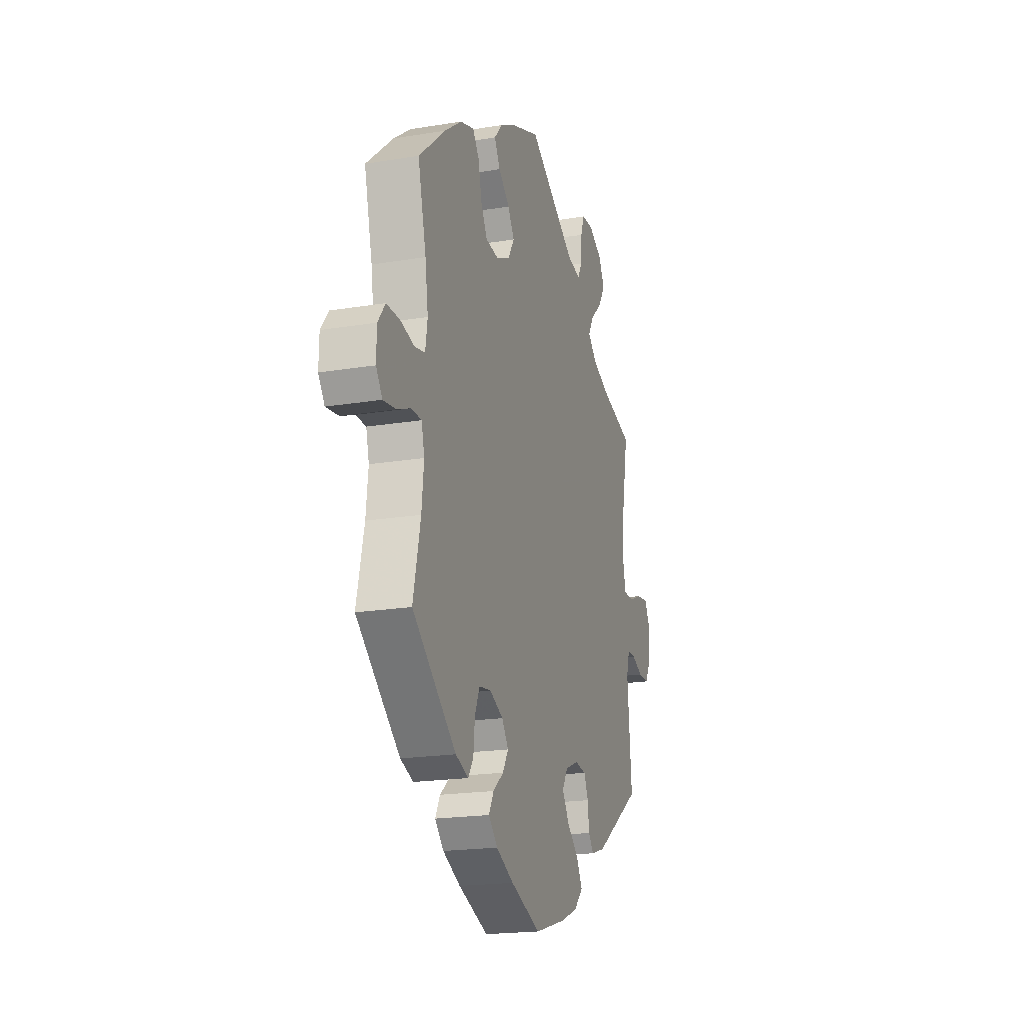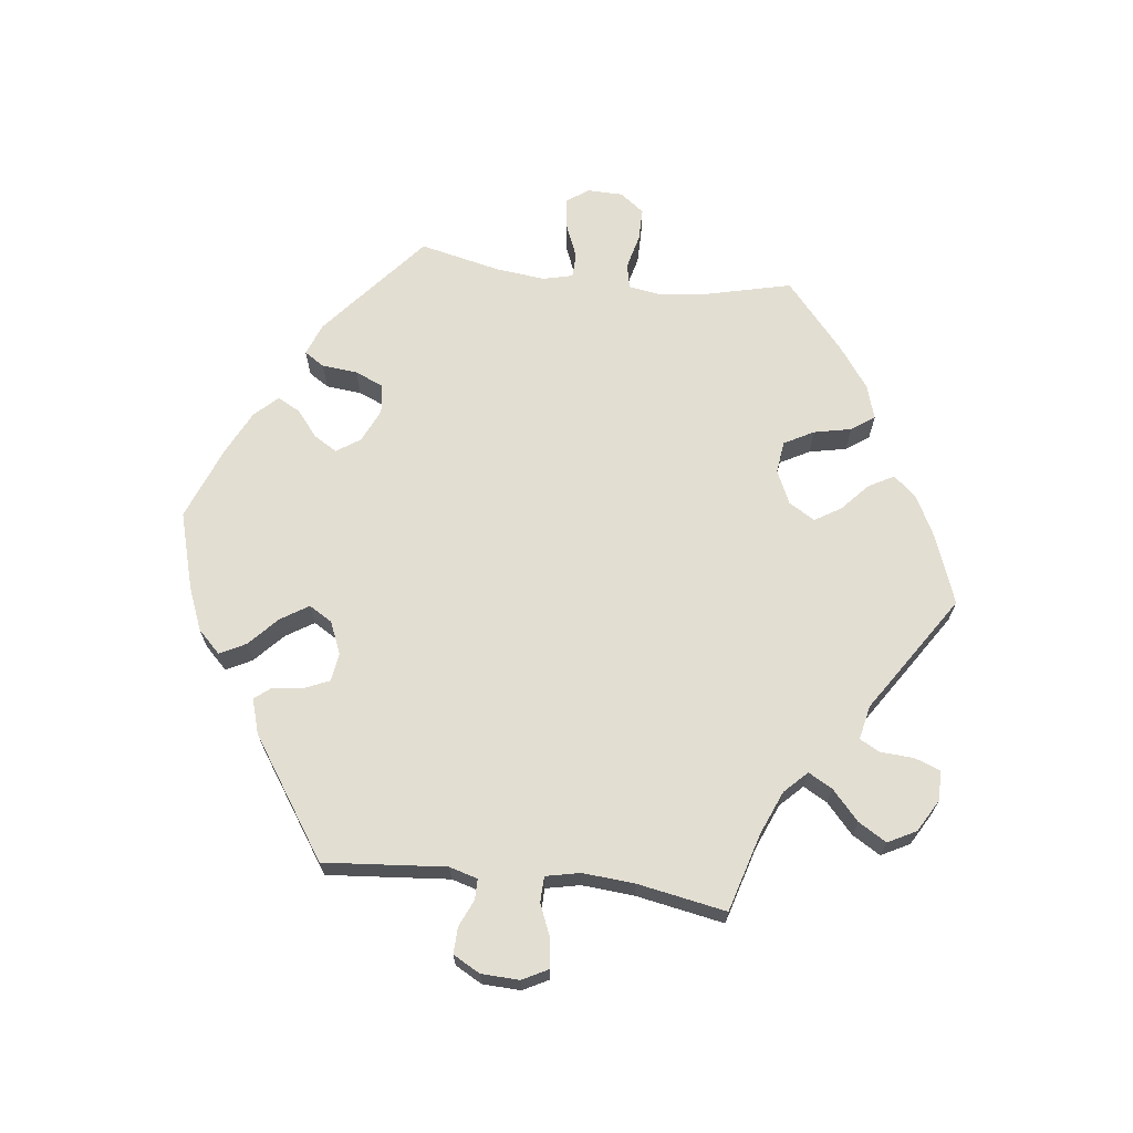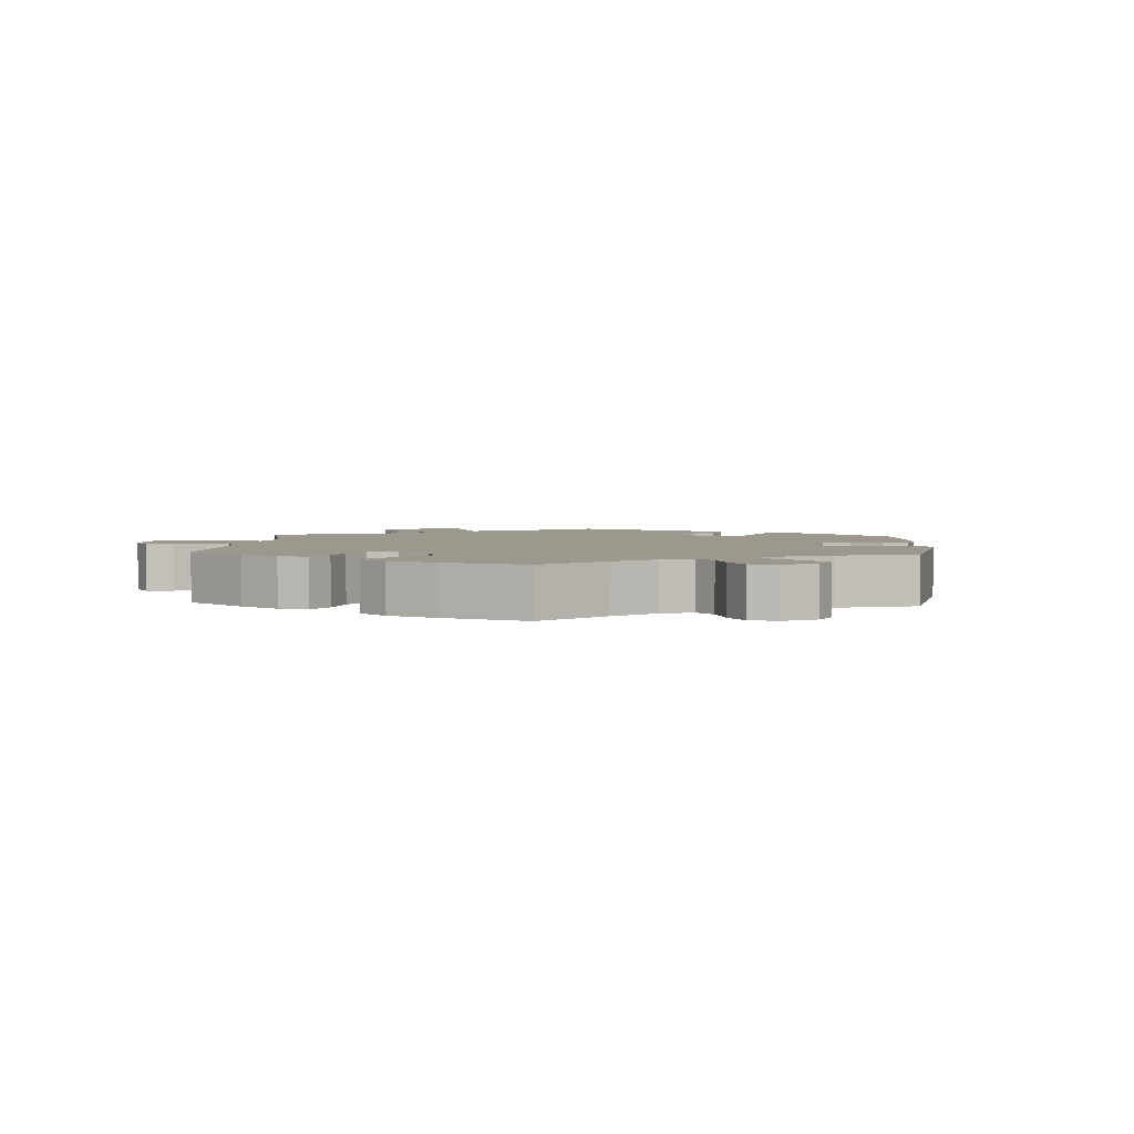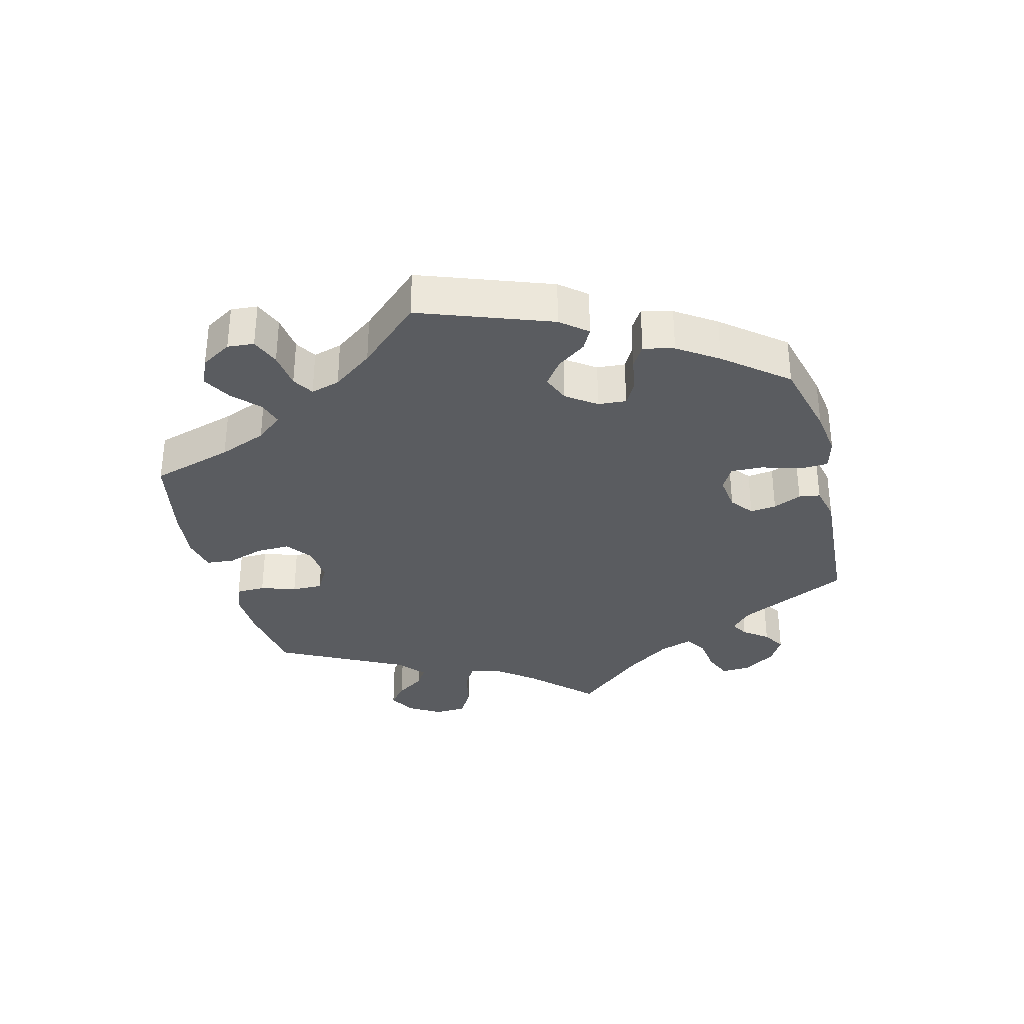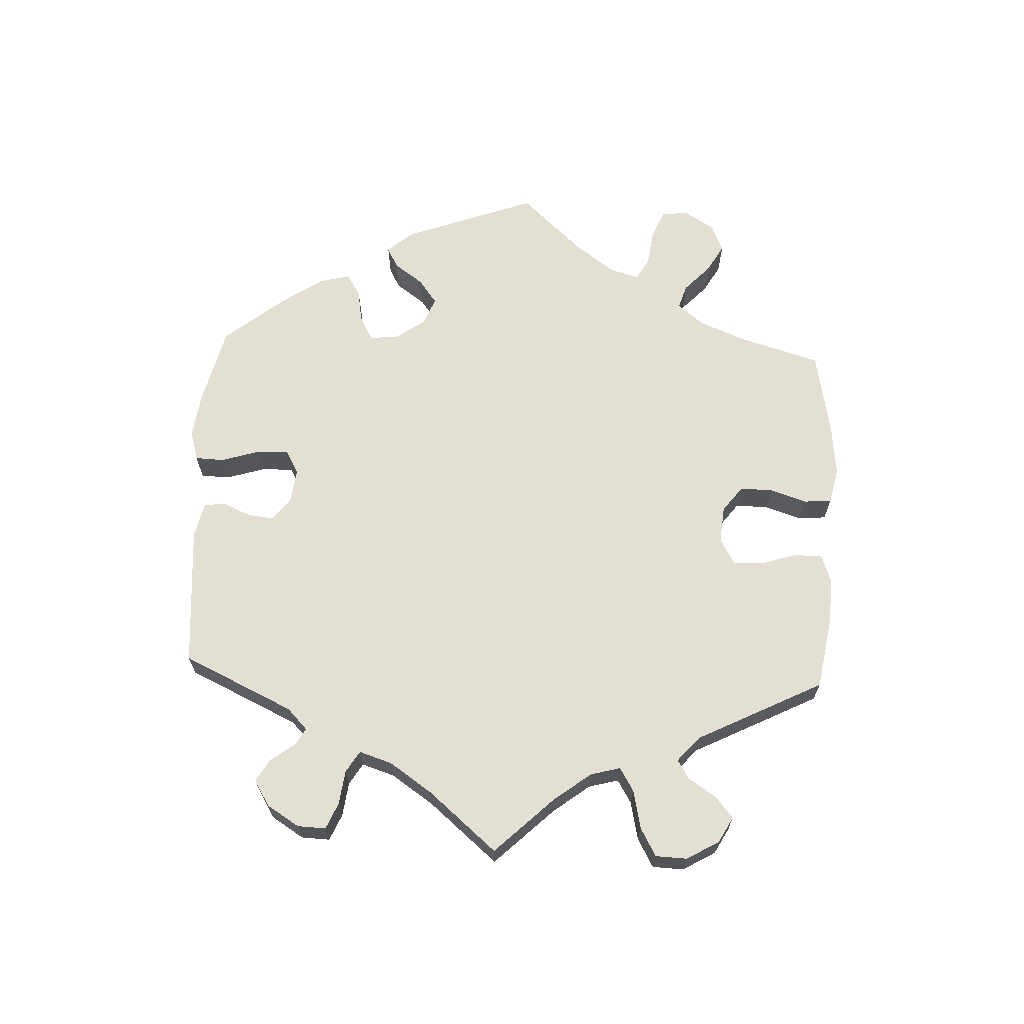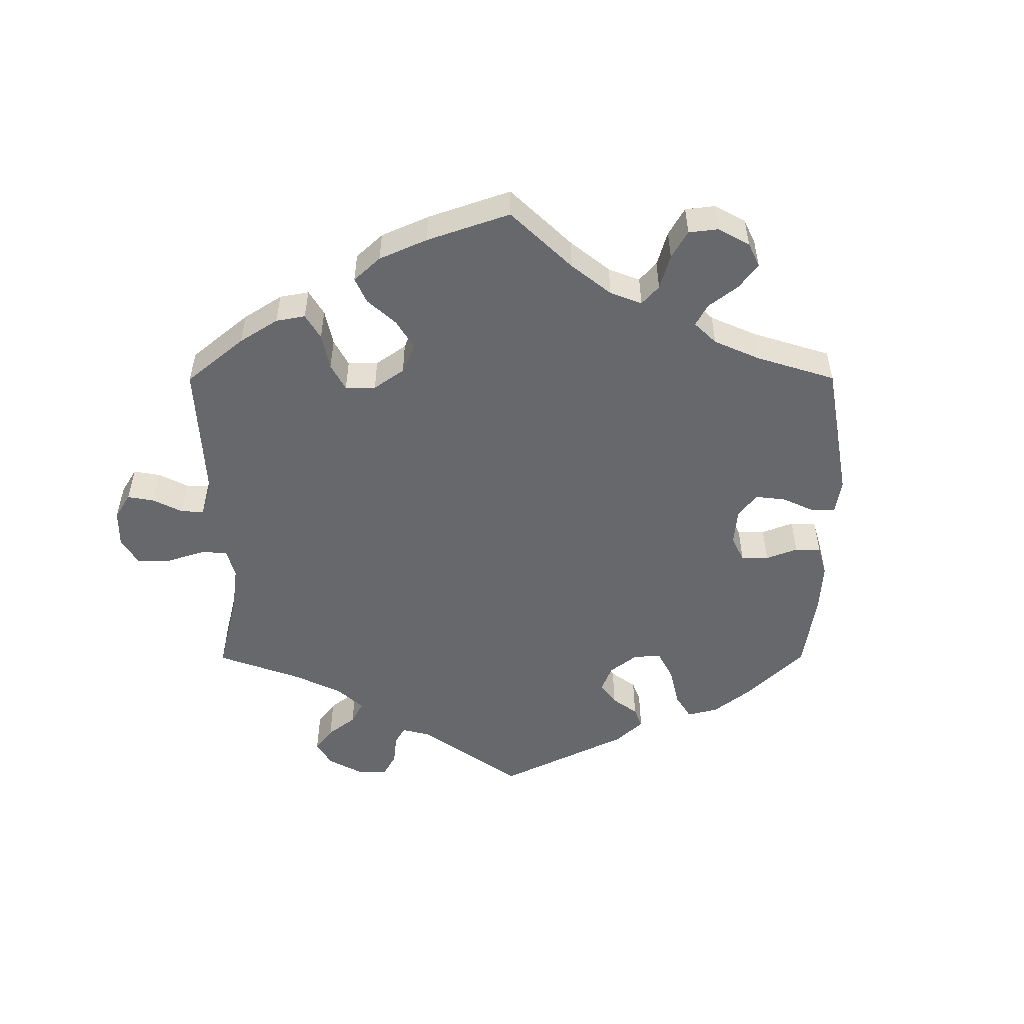
<metadata>
{"format":"obj","ext":"obj","renderer":"f3d","projection":"perspective","resolution":1024,"background":"white","views":[{"elev":-19.5,"azim":107.2,"up":"+Z"},{"elev":67.7,"azim":-83.0,"up":"+Y"},{"elev":3.2,"azim":64.0,"up":"+Y"},{"elev":-33.9,"azim":134.4,"up":"+Y"},{"elev":66.6,"azim":-57.4,"up":"+Y"},{"elev":-52.5,"azim":60.1,"up":"+Y"}]}
</metadata>
<code>
v -0.485 0.07 -0.106
v -0.497 0.07 -0.064
v -0.527 0.07 -0.064
v -0.568 0.07 -0.082
v -0.607 0.07 -0.083
v -0.629 0.07 -0.043
v -0.631 0.07 0.014
v -0.611 0.07 0.052
v -0.568 0.07 0.047
v -0.52 0.07 0.027
v -0.482 0.07 0.028
v -0.471 0.07 0.079
v -0.477 0.07 0.157
v -0.501 0.07 0.289
v -0.384 0.07 0.323
v -0.319 0.07 0.35
v -0.286 0.07 0.383
v -0.306 0.07 0.419
v -0.35 0.07 0.459
v -0.375 0.07 0.501
v -0.353 0.07 0.543
v -0.304 0.07 0.571
v -0.26 0.07 0.57
v -0.246 0.07 0.532
v -0.243 0.07 0.482
v -0.227 0.07 0.452
v -0.176 0.07 0.463
v 0 0.07 0.578
v 0.104 0.07 0.539
v 0.164 0.07 0.508
v 0.193 0.07 0.474
v 0.172 0.07 0.436
v 0.131 0.07 0.399
v 0.107 0.07 0.36
v 0.13 0.07 0.321
v 0.18 0.07 0.298
v 0.228 0.07 0.304
v 0.252 0.07 0.348
v 0.264 0.07 0.404
v 0.288 0.07 0.438
v 0.339 0.07 0.422
v 0.402 0.07 0.376
v 0.501 0.07 0.29
v 0.471 0.07 0.167
v 0.46 0.07 0.092
v 0.468 0.07 0.042
v 0.505 0.07 0.034
v 0.558 0.07 0.047
v 0.606 0.07 0.047
v 0.633 0.07 0.011
v 0.634 0.07 -0.042
v 0.611 0.07 -0.075
v 0.565 0.07 -0.069
v 0.514 0.07 -0.048
v 0.477 0.07 -0.049
v 0.466 0.07 -0.093
v 0.474 0.07 -0.167
v 0.501 0.07 -0.288
v 0.34 0.07 -0.423
v 0.292 0.07 -0.441
v 0.273 0.07 -0.411
v 0.268 0.07 -0.358
v 0.25 0.07 -0.316
v 0.206 0.07 -0.31
v 0.156 0.07 -0.333
v 0.132 0.07 -0.368
v 0.153 0.07 -0.403
v 0.192 0.07 -0.435
v 0.21 0.07 -0.469
v 0.177 0.07 -0.503
v 0.112 0.07 -0.535
v 0.001 0.07 -0.578
v -0.114 0.07 -0.545
v -0.178 0.07 -0.519
v -0.211 0.07 -0.485
v -0.191 0.07 -0.447
v -0.147 0.07 -0.406
v -0.121 0.07 -0.365
v -0.142 0.07 -0.33
v -0.19 0.07 -0.31
v -0.232 0.07 -0.316
v -0.248 0.07 -0.352
v -0.253 0.07 -0.398
v -0.273 0.07 -0.423
v -0.325 0.07 -0.407
v -0.501 0.07 -0.288
v -0.485 0 -0.106
v -0.497 0 -0.064
v -0.527 0 -0.064
v -0.568 0 -0.082
v -0.607 0 -0.083
v -0.629 0 -0.043
v -0.631 0 0.014
v -0.611 0 0.052
v -0.568 0 0.047
v -0.52 0 0.027
v -0.482 0 0.028
v -0.471 0 0.079
v -0.477 0 0.157
v -0.501 0 0.289
v -0.384 0 0.323
v -0.319 0 0.35
v -0.286 0 0.383
v -0.306 0 0.419
v -0.35 0 0.459
v -0.375 0 0.501
v -0.353 0 0.543
v -0.304 0 0.571
v -0.26 0 0.57
v -0.246 0 0.532
v -0.243 0 0.482
v -0.227 0 0.452
v -0.176 0 0.463
v 0 0 0.578
v 0.104 0 0.539
v 0.164 0 0.508
v 0.193 0 0.474
v 0.172 0 0.436
v 0.131 0 0.399
v 0.107 0 0.36
v 0.13 0 0.321
v 0.18 0 0.298
v 0.228 0 0.304
v 0.252 0 0.348
v 0.264 0 0.404
v 0.288 0 0.438
v 0.339 0 0.422
v 0.402 0 0.376
v 0.501 0 0.29
v 0.471 0 0.167
v 0.46 0 0.092
v 0.468 0 0.042
v 0.505 0 0.034
v 0.558 0 0.047
v 0.606 0 0.047
v 0.633 0 0.011
v 0.634 0 -0.042
v 0.611 0 -0.075
v 0.565 0 -0.069
v 0.514 0 -0.048
v 0.477 0 -0.049
v 0.466 0 -0.093
v 0.474 0 -0.167
v 0.501 0 -0.288
v 0.34 0 -0.423
v 0.292 0 -0.441
v 0.273 0 -0.411
v 0.268 0 -0.358
v 0.25 0 -0.316
v 0.206 0 -0.31
v 0.156 0 -0.333
v 0.132 0 -0.368
v 0.153 0 -0.403
v 0.192 0 -0.435
v 0.21 0 -0.469
v 0.177 0 -0.503
v 0.112 0 -0.535
v 0.001 0 -0.578
v -0.114 0 -0.545
v -0.178 0 -0.519
v -0.211 0 -0.485
v -0.191 0 -0.447
v -0.147 0 -0.406
v -0.121 0 -0.365
v -0.142 0 -0.33
v -0.19 0 -0.31
v -0.232 0 -0.316
v -0.248 0 -0.352
v -0.253 0 -0.398
v -0.273 0 -0.423
v -0.325 0 -0.407
v -0.501 0 -0.288
f 85 86 1
f 82 83 84 85
f 81 82 85 1
f 80 81 1 2
f 79 80 2
f 74 75 76 77
f 74 77 78
f 73 74 78
f 72 73 78
f 71 72 78
f 70 71 78 79
f 67 68 69 70
f 66 67 70 79
f 59 60 61 62
f 57 58 59 62
f 56 57 62 63
f 55 56 63 64
f 51 52 53 54
f 51 54 55
f 50 51 55
f 47 48 49 50
f 47 50 55
f 46 47 55 64
f 41 42 43 44
f 41 44 45
f 38 39 40 41
f 37 38 41 45
f 36 37 45 46
f 30 31 32 33
f 30 33 34
f 27 28 29 30
f 26 27 30 34
f 22 23 24 25
f 22 25 26
f 21 22 26
f 18 19 20 21
f 17 18 21 26
f 13 14 15
f 12 13 15 16
f 11 12 16 17
f 7 8 9 10
f 7 10 11
f 6 7 11
f 3 4 5 6
f 2 3 6 11
f 65 66 79 2
f 35 36 46 64
f 34 35 64 65
f 17 26 34 65
f 2 11 17 65
f 87 172 171
f 171 170 169 168
f 87 171 168 167
f 88 87 167 166
f 88 166 165
f 163 162 161 160
f 164 163 160
f 164 160 159
f 164 159 158
f 164 158 157
f 165 164 157 156
f 156 155 154 153
f 165 156 153 152
f 148 147 146 145
f 148 145 144 143
f 149 148 143 142
f 150 149 142 141
f 140 139 138 137
f 141 140 137
f 141 137 136
f 136 135 134 133
f 141 136 133
f 150 141 133 132
f 130 129 128 127
f 131 130 127
f 127 126 125 124
f 131 127 124 123
f 132 131 123 122
f 119 118 117 116
f 120 119 116
f 116 115 114 113
f 120 116 113 112
f 111 110 109 108
f 112 111 108
f 112 108 107
f 107 106 105 104
f 112 107 104 103
f 101 100 99
f 102 101 99 98
f 103 102 98 97
f 96 95 94 93
f 97 96 93
f 97 93 92
f 92 91 90 89
f 97 92 89 88
f 88 165 152 151
f 150 132 122 121
f 151 150 121 120
f 151 120 112 103
f 151 103 97 88
f 1 87 88 2
f 2 88 89 3
f 3 89 90 4
f 4 90 91 5
f 5 91 92 6
f 6 92 93 7
f 7 93 94 8
f 8 94 95 9
f 9 95 96 10
f 10 96 97 11
f 11 97 98 12
f 12 98 99 13
f 13 99 100 14
f 14 100 101 15
f 15 101 102 16
f 16 102 103 17
f 17 103 104 18
f 18 104 105 19
f 19 105 106 20
f 20 106 107 21
f 21 107 108 22
f 22 108 109 23
f 23 109 110 24
f 24 110 111 25
f 25 111 112 26
f 26 112 113 27
f 27 113 114 28
f 28 114 115 29
f 29 115 116 30
f 30 116 117 31
f 31 117 118 32
f 32 118 119 33
f 33 119 120 34
f 34 120 121 35
f 35 121 122 36
f 36 122 123 37
f 37 123 124 38
f 38 124 125 39
f 39 125 126 40
f 40 126 127 41
f 41 127 128 42
f 42 128 129 43
f 43 129 130 44
f 44 130 131 45
f 45 131 132 46
f 46 132 133 47
f 47 133 134 48
f 48 134 135 49
f 49 135 136 50
f 50 136 137 51
f 51 137 138 52
f 52 138 139 53
f 53 139 140 54
f 54 140 141 55
f 55 141 142 56
f 56 142 143 57
f 57 143 144 58
f 58 144 145 59
f 59 145 146 60
f 60 146 147 61
f 61 147 148 62
f 62 148 149 63
f 63 149 150 64
f 64 150 151 65
f 65 151 152 66
f 66 152 153 67
f 67 153 154 68
f 68 154 155 69
f 69 155 156 70
f 70 156 157 71
f 71 157 158 72
f 72 158 159 73
f 73 159 160 74
f 74 160 161 75
f 75 161 162 76
f 76 162 163 77
f 77 163 164 78
f 78 164 165 79
f 79 165 166 80
f 80 166 167 81
f 81 167 168 82
f 82 168 169 83
f 83 169 170 84
f 84 170 171 85
f 85 171 172 86
f 86 172 87 1

</code>
